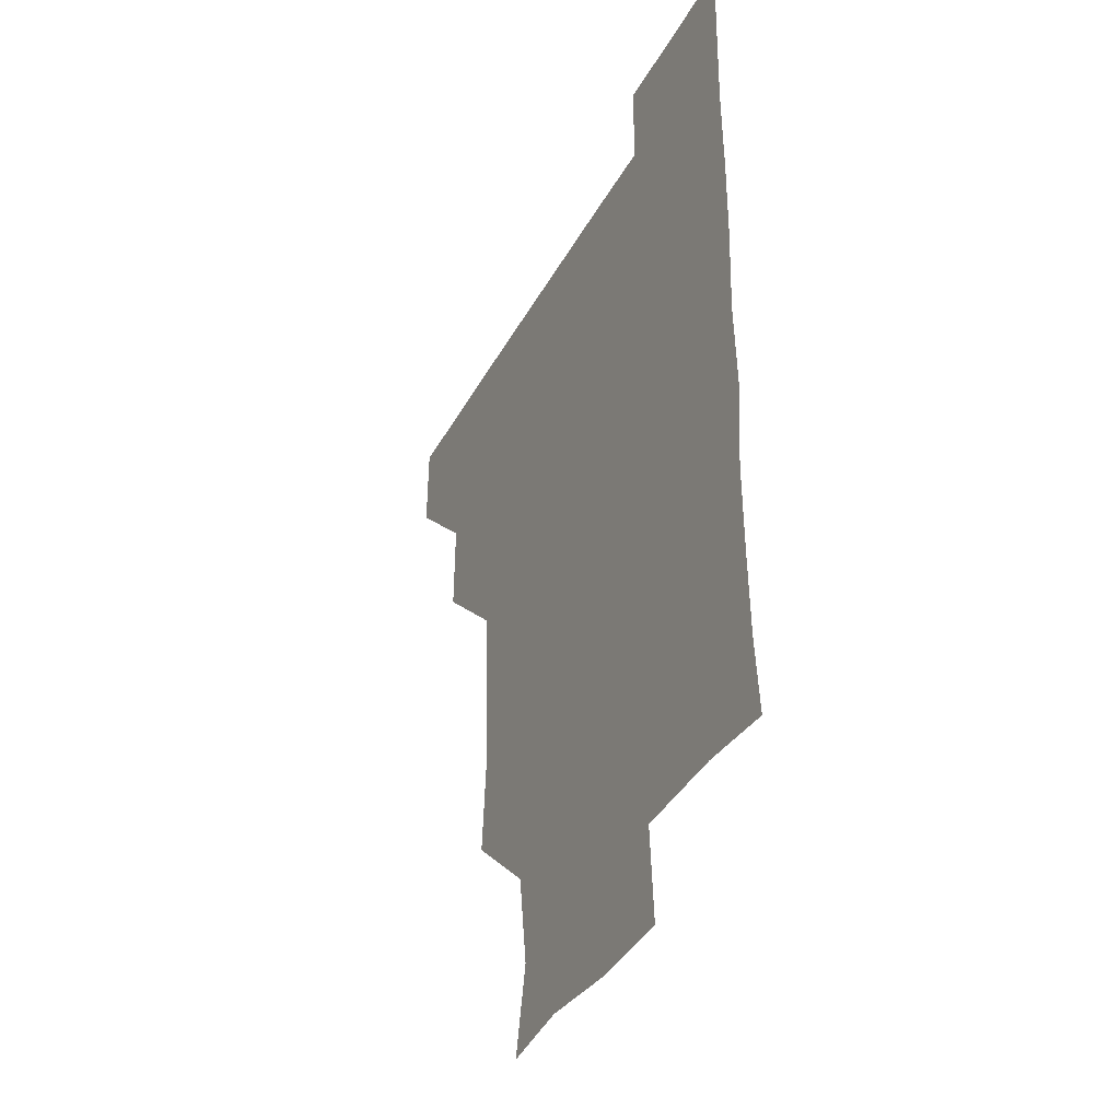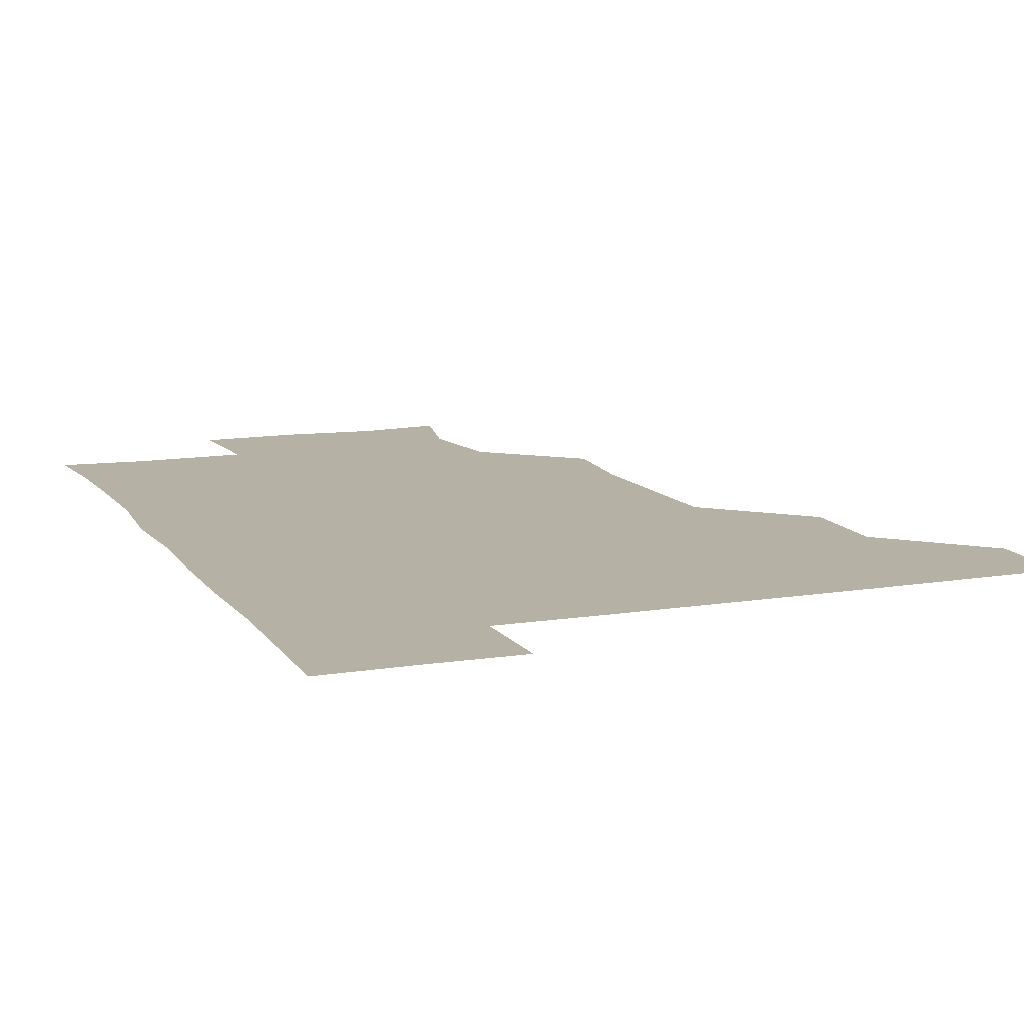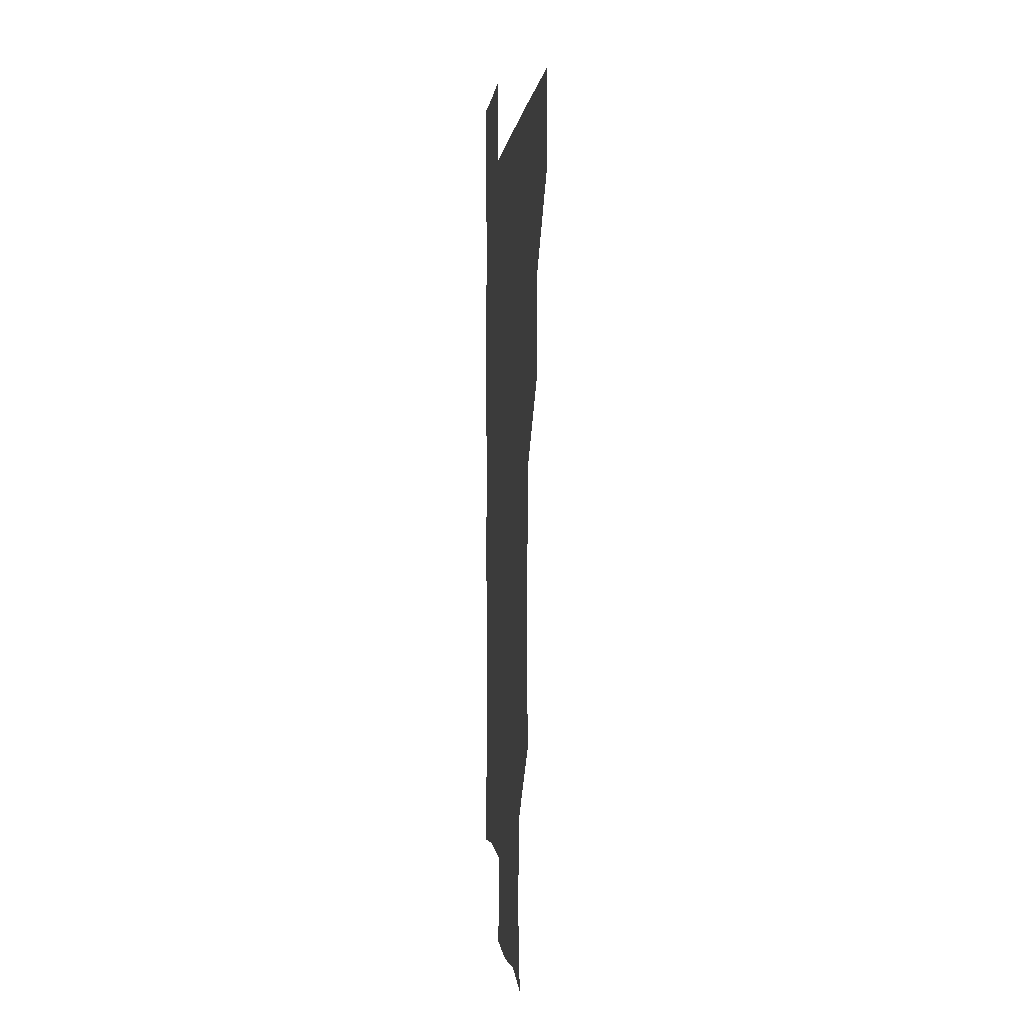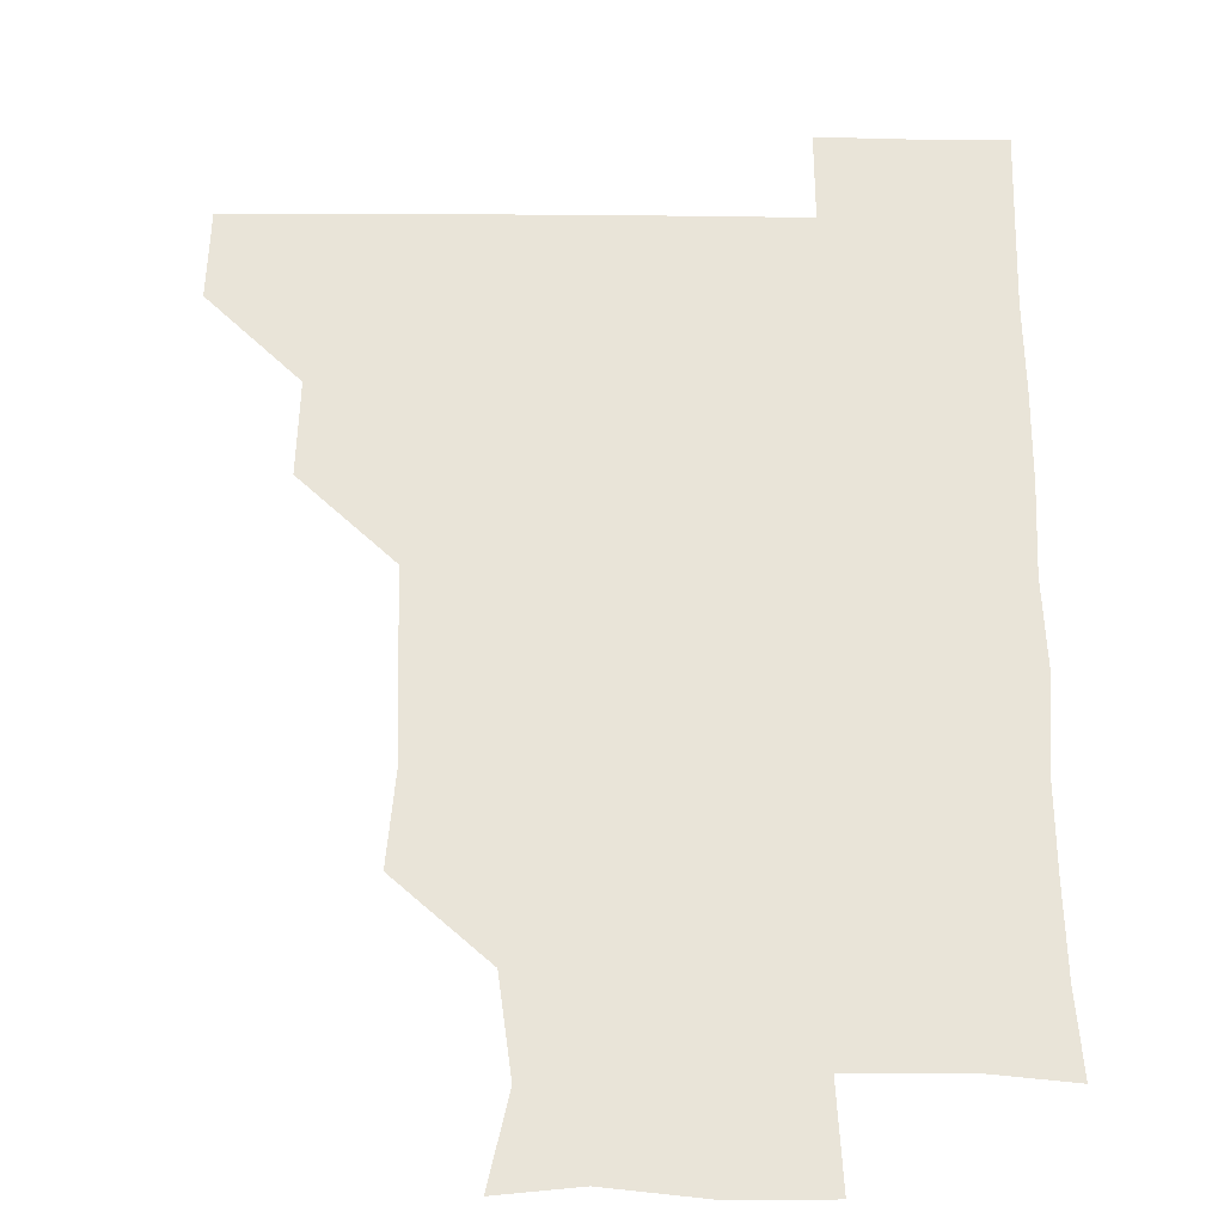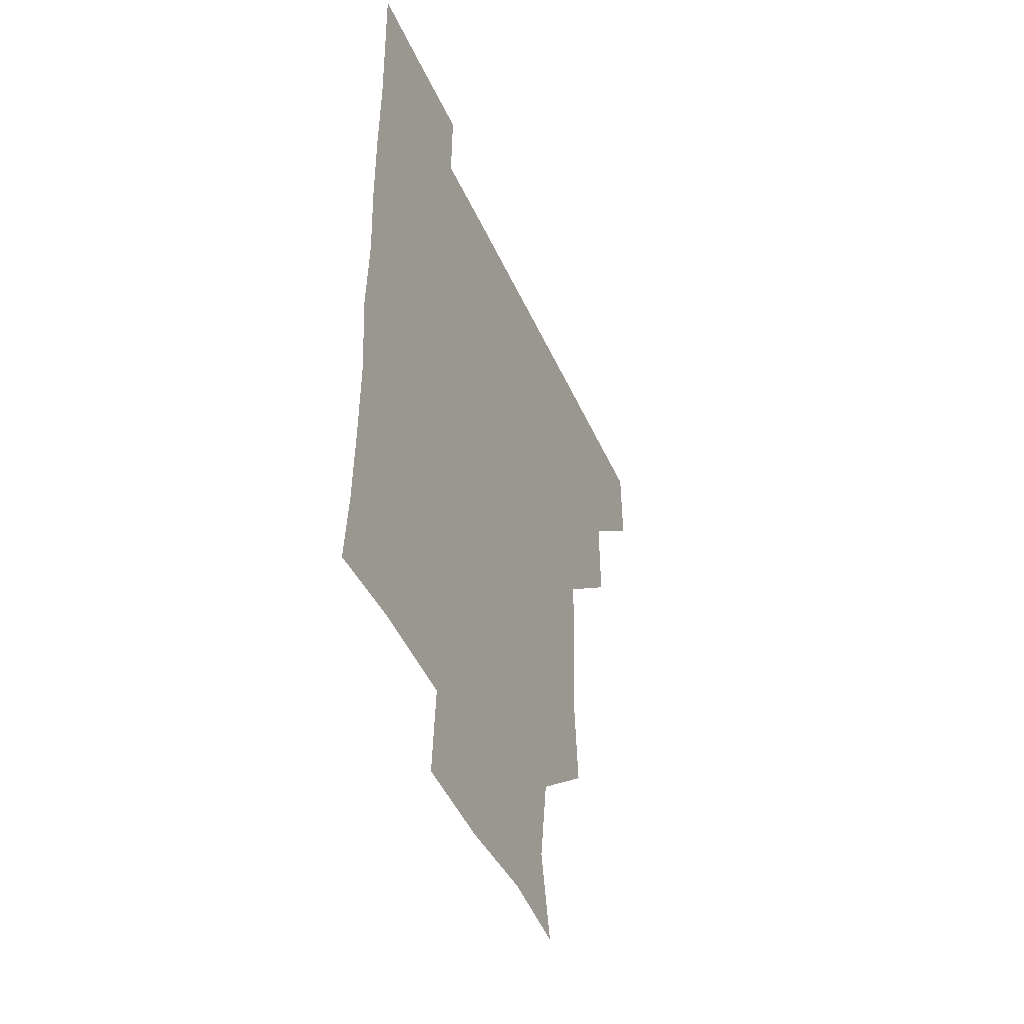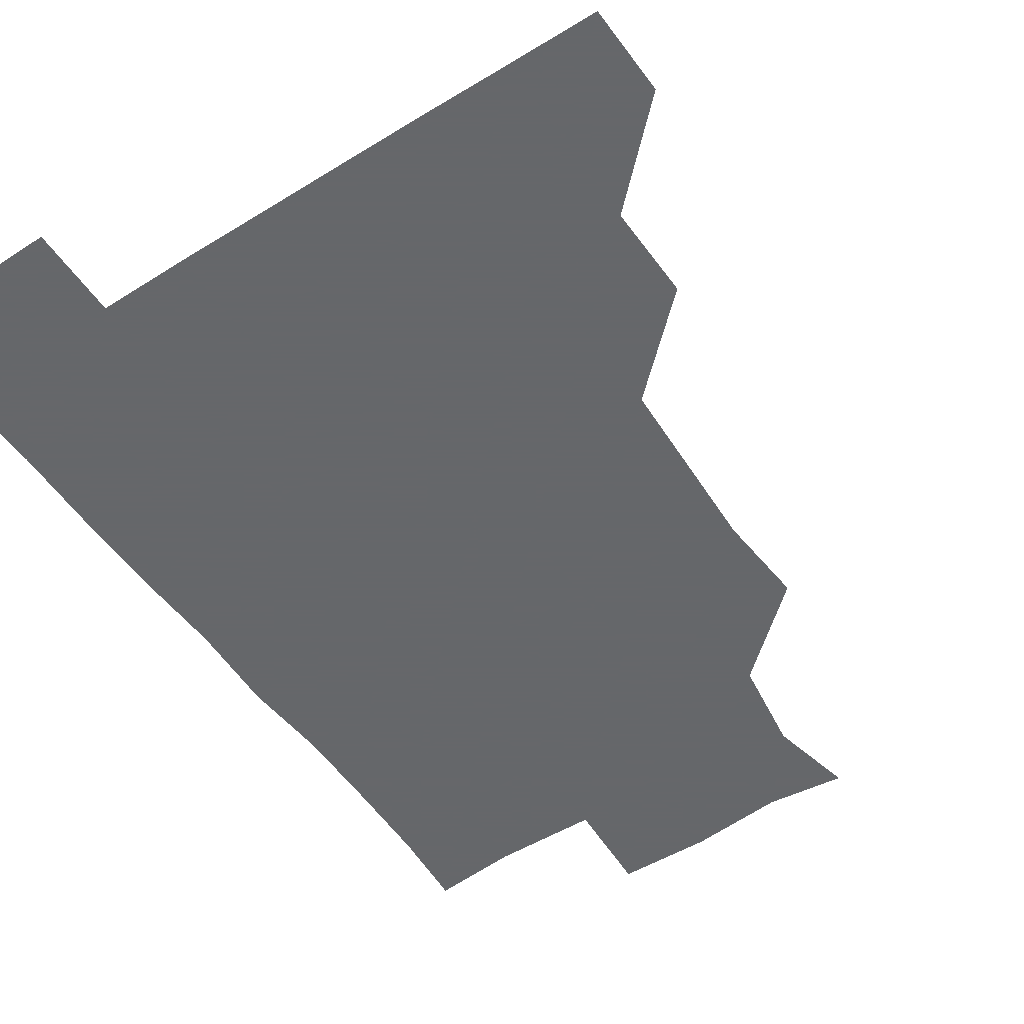
<metadata>
{"format":"obj","ext":"obj","renderer":"f3d","projection":"perspective","resolution":1024,"background":"white","views":[{"elev":-37.9,"azim":64.3,"up":"+Y"},{"elev":11.9,"azim":158.6,"up":"+Z"},{"elev":0.0,"azim":-95.1,"up":"+Y"},{"elev":60.2,"azim":0.5,"up":"+Z"},{"elev":-46.6,"azim":113.3,"up":"+Y"},{"elev":-52.0,"azim":-146.2,"up":"+Z"}]}
</metadata>
<code>
v 480.6 450.6 0
v 481.3 480.8 0
v 511 388.7 0
v 511.6 420.4 0
v 511.6 451.2 0
v 511.2 480.9 0
v 542.3 266.1 0
v 544.8 297.5 0
v 543.5 328.3 0
v 542.1 359.4 0
v 541.8 391.7 0
v 541.6 421.5 0
v 541.8 451 0
v 541 481.2 0
v 571.3 178.5 0
v 577.5 207.5 0
v 573 239 0
v 572.5 271.5 0
v 572.6 302.9 0
v 571.8 331.4 0
v 571.5 361.9 0
v 571.6 392.3 0
v 571.6 421.9 0
v 571.3 451 0
v 570.8 481.2 0
v 597.5 181.3 0
v 603.6 212.5 0
v 601.3 241.9 0
v 601.8 273.9 0
v 601.6 302.8 0
v 601.3 332.6 0
v 601.5 362.4 0
v 601.2 391.9 0
v 601.2 421.5 0
v 601.4 451 0
v 600.8 481.2 0
v 629.4 178 0
v 630.4 214.5 0
v 631.5 243.8 0
v 631.2 272.9 0
v 630.9 303.1 0
v 630.8 331.8 0
v 630.9 363 0
v 630.9 392.3 0
v 631.1 421.9 0
v 631.4 451 0
v 630.7 481.2 0
v 660.6 178.5 0
v 658.5 211.4 0
v 659.9 243.1 0
v 660.1 274.1 0
v 660.2 303.2 0
v 660.6 332.1 0
v 660.1 363 0
v 660.6 391.9 0
v 660.6 422 0
v 660.9 451.6 0
v 661.3 480.8 0
v 660.9 511.5 0
v 693.9 211.7 0
v 689.3 243.3 0
v 688.5 273.4 0
v 688.7 303 0
v 689.2 332.9 0
v 689.4 362.1 0
v 689.1 392.9 0
v 689.8 421.8 0
v 689.9 451.9 0
v 690.7 480.8 0
v 690.9 510.8 0
v 722.3 209 0
v 720 236.2 0
v 719.2 265.6 0
v 718.7 296.3 0
v 720.9 326.3 0
v 719.5 357.2 0
v 720.6 387.7 0
v 720.6 418.3 0
v 719.9 449.9 0
v 720.4 480.8 0
v 721 510.9 0
f 4 5 1
f 1 5 2
f 5 6 2
f 10 11 3
f 3 11 4
f 11 12 4
f 4 12 5
f 12 13 5
f 5 13 6
f 13 14 6
f 17 18 7
f 7 18 8
f 18 19 8
f 8 19 9
f 19 20 9
f 9 20 10
f 20 21 10
f 10 21 11
f 21 22 11
f 11 22 12
f 22 23 12
f 12 23 13
f 23 24 13
f 13 24 14
f 24 25 14
f 15 26 16
f 26 27 16
f 16 27 17
f 27 28 17
f 17 28 18
f 28 29 18
f 18 29 19
f 29 30 19
f 19 30 20
f 30 31 20
f 20 31 21
f 31 32 21
f 21 32 22
f 32 33 22
f 22 33 23
f 33 34 23
f 23 34 24
f 34 35 24
f 24 35 25
f 35 36 25
f 26 37 27
f 37 38 27
f 27 38 28
f 38 39 28
f 28 39 29
f 39 40 29
f 29 40 30
f 40 41 30
f 30 41 31
f 41 42 31
f 31 42 32
f 42 43 32
f 32 43 33
f 43 44 33
f 33 44 34
f 44 45 34
f 34 45 35
f 45 46 35
f 35 46 36
f 46 47 36
f 37 48 38
f 48 49 38
f 38 49 39
f 49 50 39
f 39 50 40
f 50 51 40
f 40 51 41
f 51 52 41
f 41 52 42
f 52 53 42
f 42 53 43
f 53 54 43
f 43 54 44
f 54 55 44
f 44 55 45
f 55 56 45
f 45 56 46
f 56 57 46
f 46 57 47
f 57 58 47
f 49 60 50
f 60 61 50
f 50 61 51
f 61 62 51
f 51 62 52
f 62 63 52
f 52 63 53
f 63 64 53
f 53 64 54
f 64 65 54
f 54 65 55
f 65 66 55
f 55 66 56
f 66 67 56
f 56 67 57
f 67 68 57
f 57 68 58
f 68 69 58
f 58 69 59
f 69 70 59
f 60 71 61
f 71 72 61
f 61 72 62
f 72 73 62
f 62 73 63
f 73 74 63
f 63 74 64
f 74 75 64
f 64 75 65
f 75 76 65
f 65 76 66
f 76 77 66
f 66 77 67
f 77 78 67
f 67 78 68
f 78 79 68
f 68 79 69
f 79 80 69
f 69 80 70
f 80 81 70

</code>
